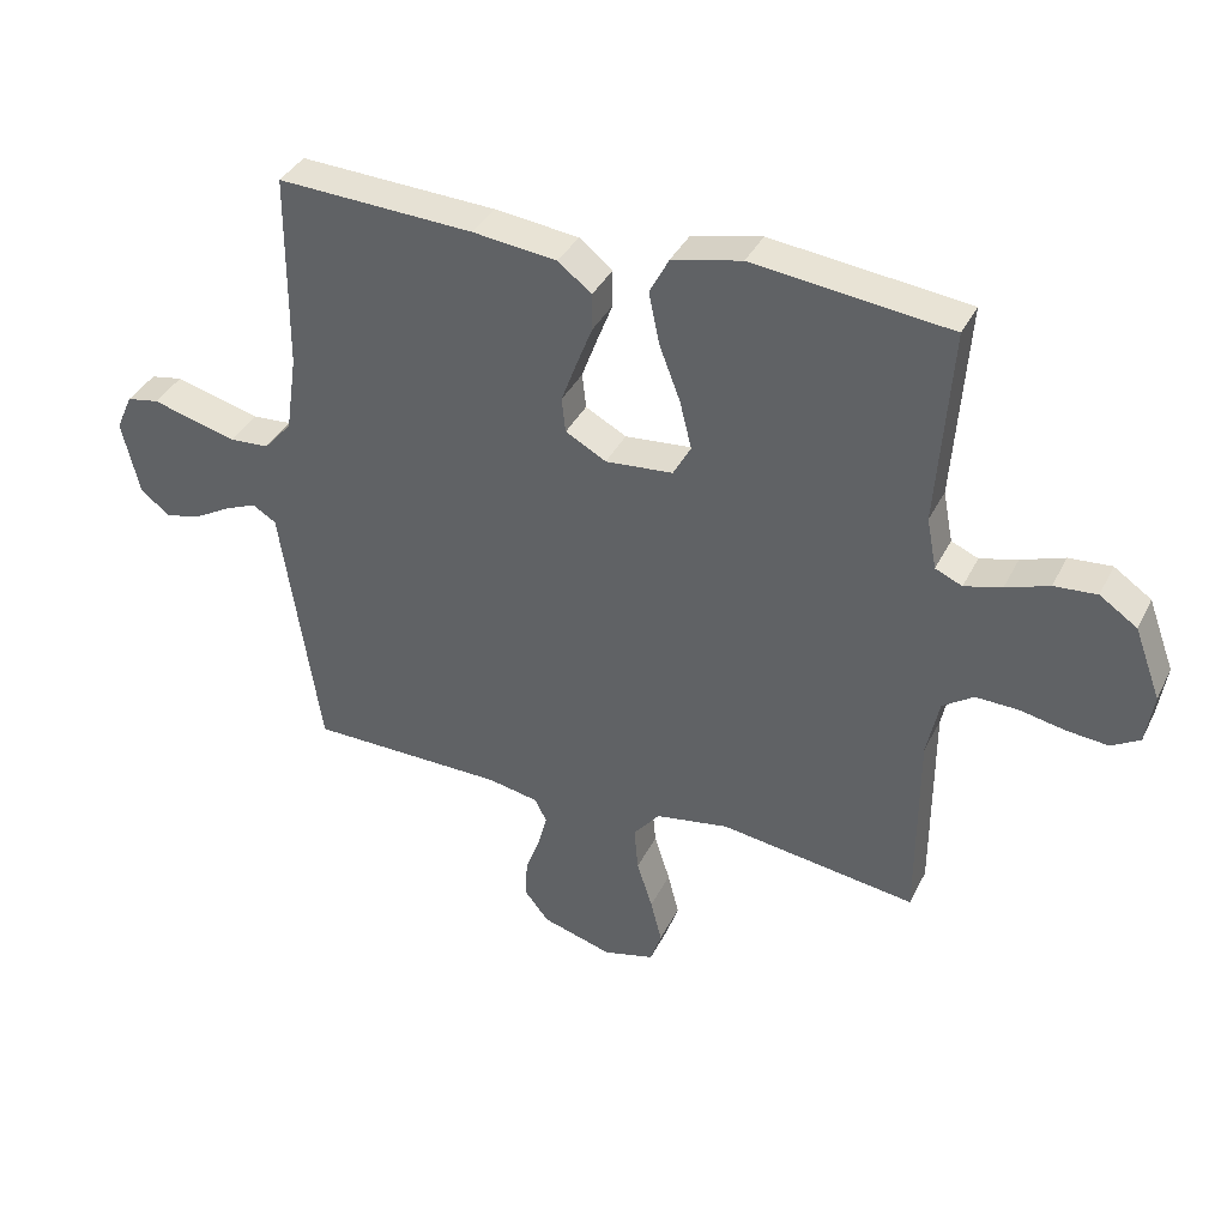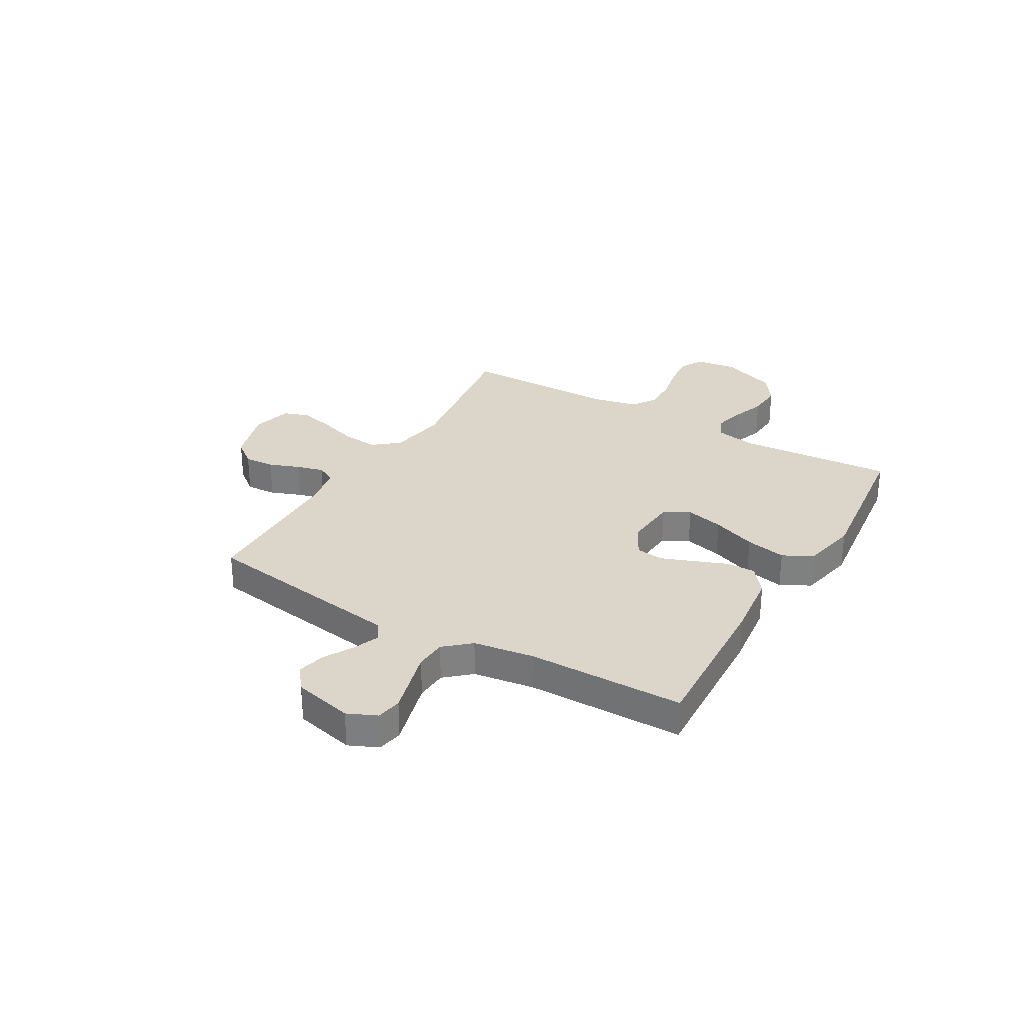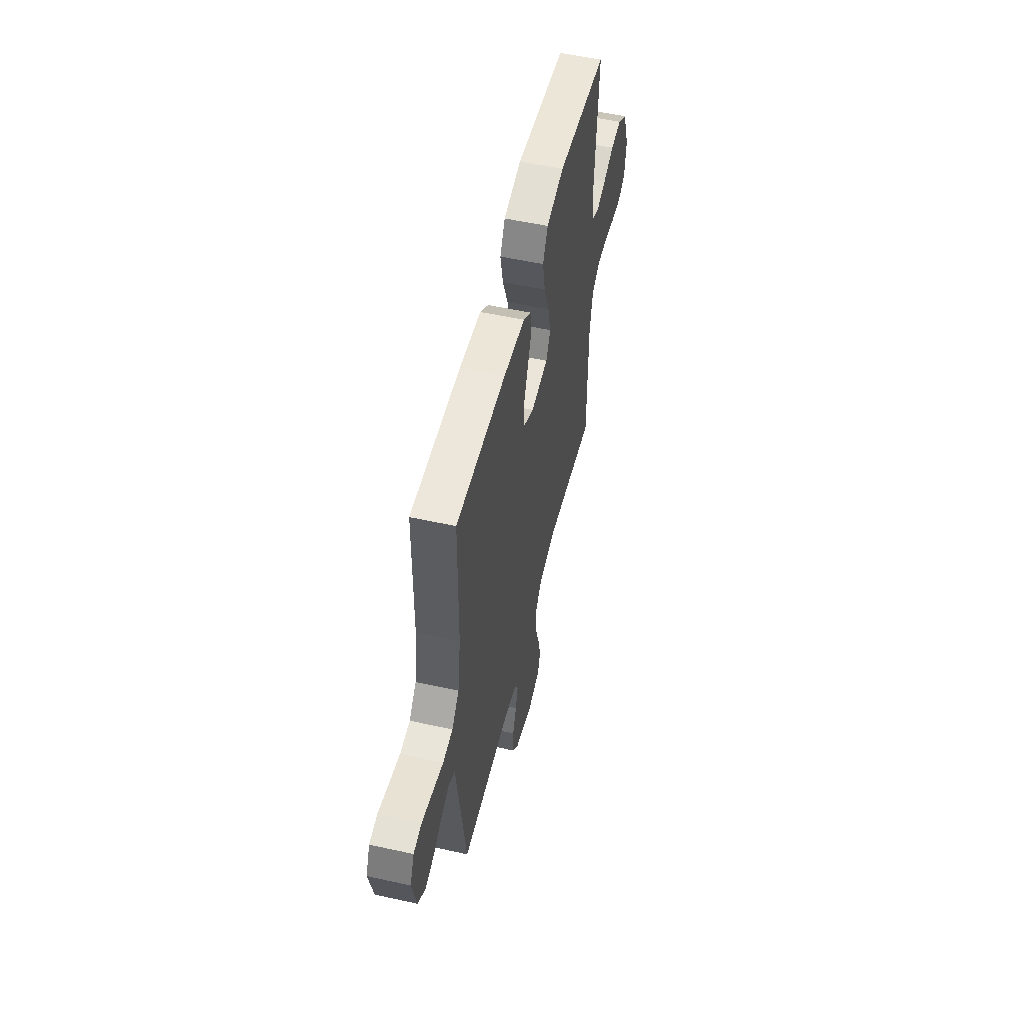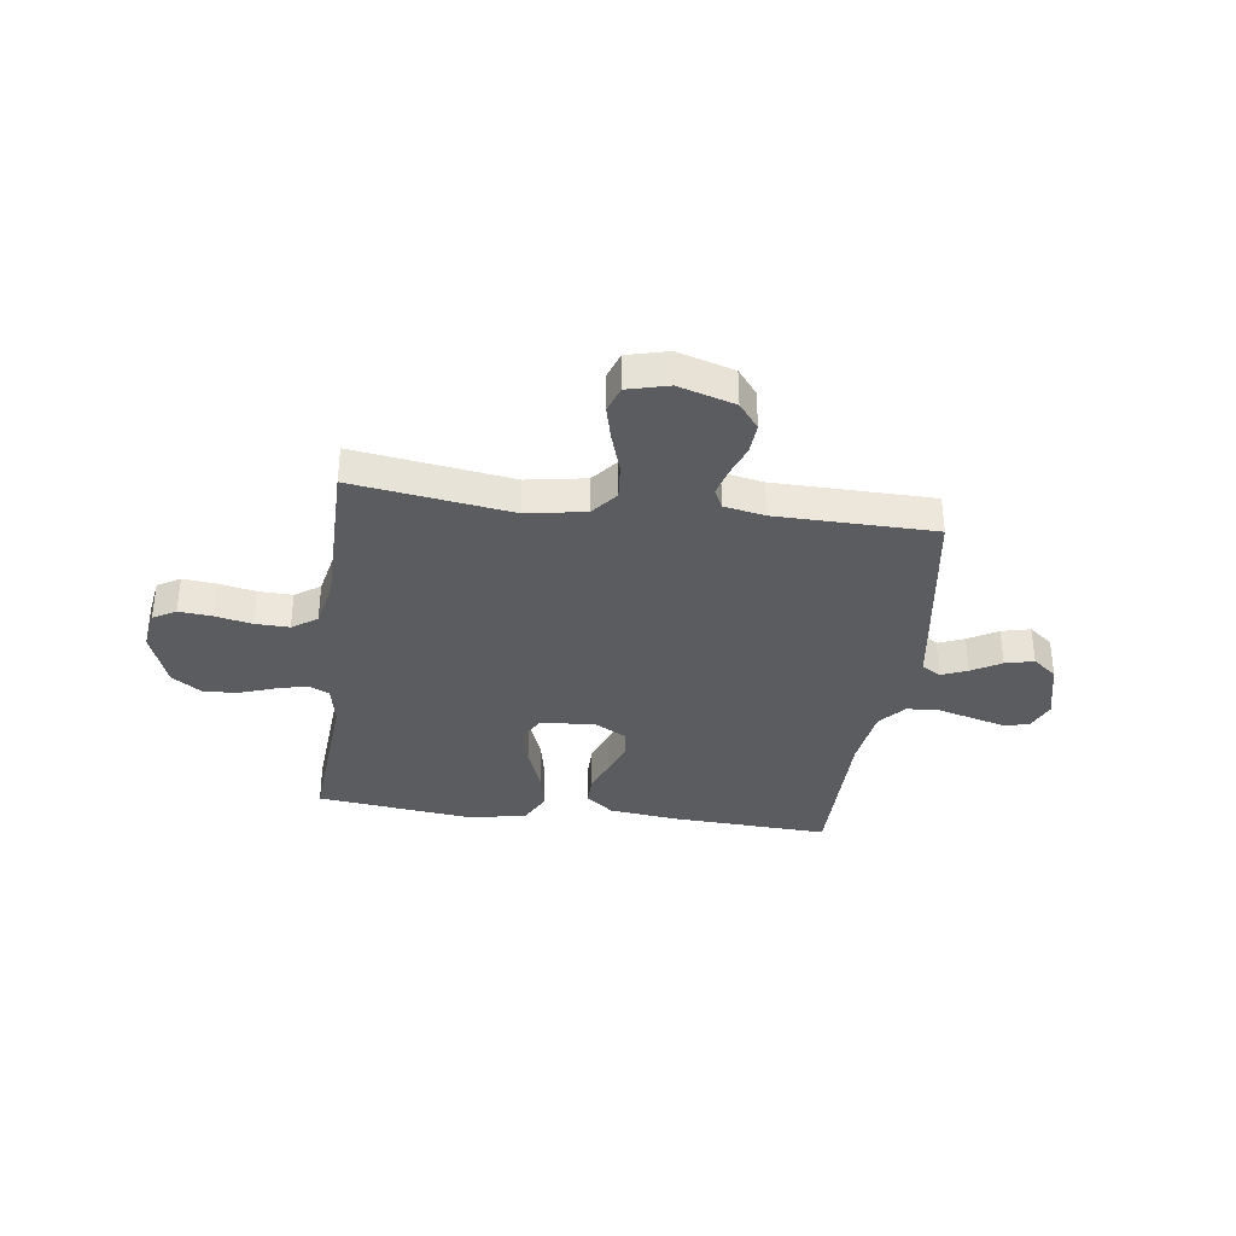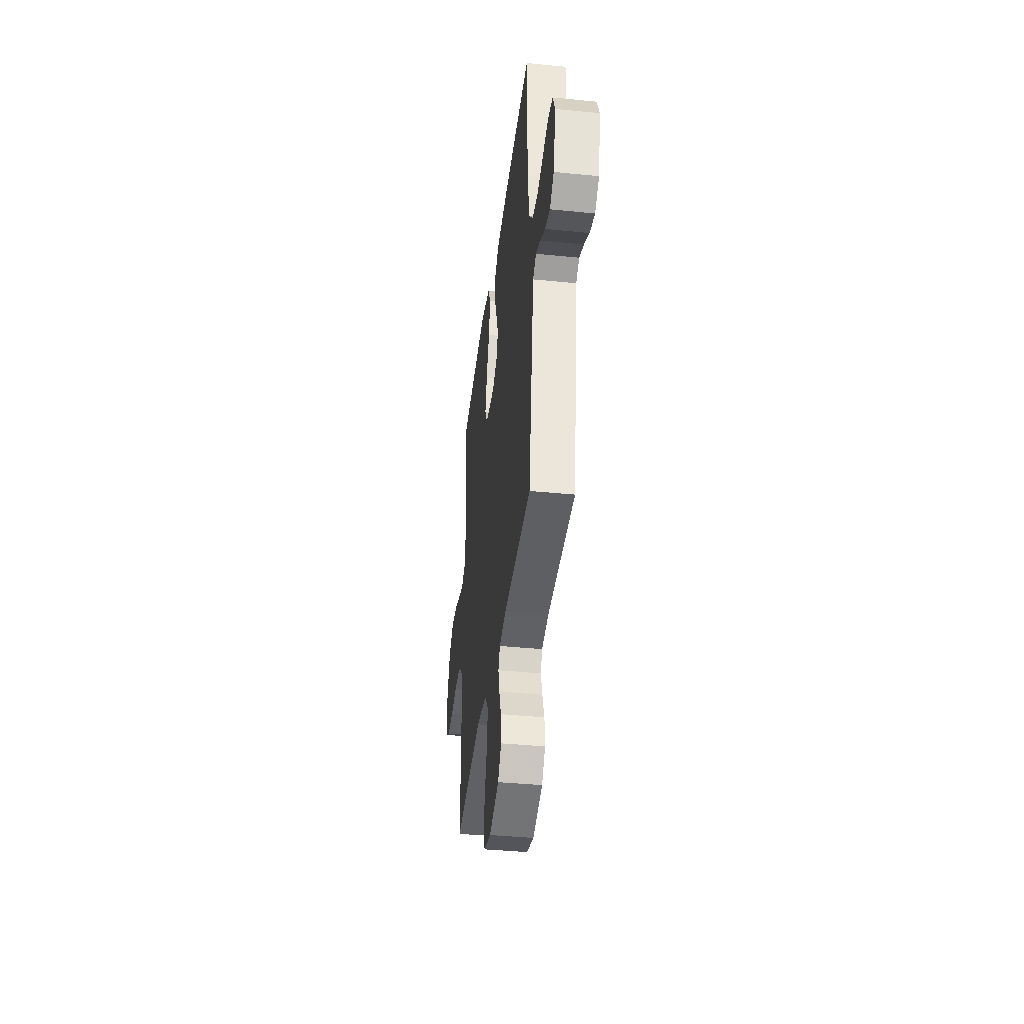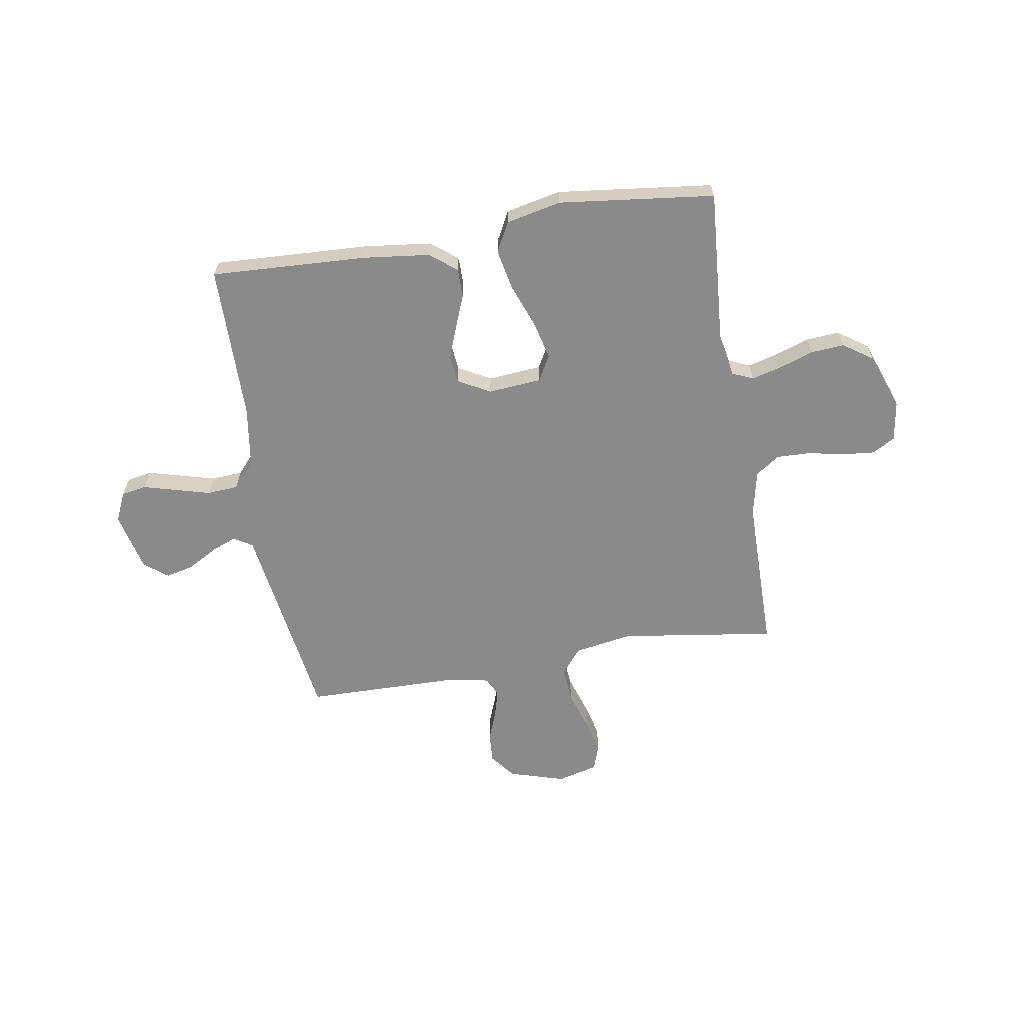
<metadata>
{"format":"obj","ext":"obj","renderer":"f3d","projection":"perspective","resolution":1024,"background":"white","views":[{"elev":37.4,"azim":24.0,"up":"+Z"},{"elev":29.8,"azim":-59.9,"up":"+Y"},{"elev":53.7,"azim":-76.7,"up":"+Z"},{"elev":-35.2,"azim":172.4,"up":"+Y"},{"elev":-39.3,"azim":-97.1,"up":"+Z"},{"elev":-63.4,"azim":9.3,"up":"+Y"}]}
</metadata>
<code>
v 0.5 0.07 -0.5
v 0.2 0.07 -0.457
v 0.088 0.07 -0.476
v 0.048 0.07 -0.525
v 0.054 0.07 -0.593
v 0.078 0.07 -0.667
v 0.095 0.07 -0.734
v 0.078 0.07 -0.784
v 0 0.07 -0.804
v -0.107 0.07 -0.772
v -0.145 0.07 -0.724
v -0.141 0.07 -0.666
v -0.119 0.07 -0.607
v -0.105 0.07 -0.555
v -0.123 0.07 -0.519
v -0.2 0.07 -0.504
v -0.5 0.07 -0.5
v -0.545 0.07 -0.2
v -0.559 0.07 -0.106
v -0.595 0.07 -0.084
v -0.644 0.07 -0.104
v -0.7 0.07 -0.136
v -0.754 0.07 -0.149
v -0.799 0.07 -0.114
v -0.826 0.07 0
v -0.801 0.07 0.056
v -0.752 0.07 0.065
v -0.689 0.07 0.048
v -0.622 0.07 0.03
v -0.562 0.07 0.034
v -0.519 0.07 0.083
v -0.502 0.07 0.2
v -0.5 0.07 0.5
v -0.2 0.07 0.486
v -0.071 0.07 0.471
v -0.02 0.07 0.431
v -0.02 0.07 0.375
v -0.045 0.07 0.311
v -0.068 0.07 0.249
v -0.062 0.07 0.196
v 0 0.07 0.162
v 0.103 0.07 0.171
v 0.13 0.07 0.22
v 0.112 0.07 0.293
v 0.08 0.07 0.377
v 0.064 0.07 0.455
v 0.094 0.07 0.512
v 0.2 0.07 0.535
v 0.5 0.07 0.5
v 0.478 0.07 0.2
v 0.493 0.07 0.122
v 0.534 0.07 0.104
v 0.591 0.07 0.119
v 0.657 0.07 0.142
v 0.722 0.07 0.147
v 0.779 0.07 0.108
v 0.819 0.07 0
v 0.807 0.07 -0.077
v 0.764 0.07 -0.102
v 0.701 0.07 -0.096
v 0.632 0.07 -0.082
v 0.567 0.07 -0.08
v 0.52 0.07 -0.112
v 0.501 0.07 -0.2
v 0.5 0 -0.5
v 0.2 0 -0.457
v 0.088 0 -0.476
v 0.048 0 -0.525
v 0.054 0 -0.593
v 0.078 0 -0.667
v 0.095 0 -0.734
v 0.078 0 -0.784
v 0 0 -0.804
v -0.107 0 -0.772
v -0.145 0 -0.724
v -0.141 0 -0.666
v -0.119 0 -0.607
v -0.105 0 -0.555
v -0.123 0 -0.519
v -0.2 0 -0.504
v -0.5 0 -0.5
v -0.545 0 -0.2
v -0.559 0 -0.106
v -0.595 0 -0.084
v -0.644 0 -0.104
v -0.7 0 -0.136
v -0.754 0 -0.149
v -0.799 0 -0.114
v -0.826 0 0
v -0.801 0 0.056
v -0.752 0 0.065
v -0.689 0 0.048
v -0.622 0 0.03
v -0.562 0 0.034
v -0.519 0 0.083
v -0.502 0 0.2
v -0.5 0 0.5
v -0.2 0 0.486
v -0.071 0 0.471
v -0.02 0 0.431
v -0.02 0 0.375
v -0.045 0 0.311
v -0.068 0 0.249
v -0.062 0 0.196
v 0 0 0.162
v 0.103 0 0.171
v 0.13 0 0.22
v 0.112 0 0.293
v 0.08 0 0.377
v 0.064 0 0.455
v 0.094 0 0.512
v 0.2 0 0.535
v 0.5 0 0.5
v 0.478 0 0.2
v 0.493 0 0.122
v 0.534 0 0.104
v 0.591 0 0.119
v 0.657 0 0.142
v 0.722 0 0.147
v 0.779 0 0.108
v 0.819 0 0
v 0.807 0 -0.077
v 0.764 0 -0.102
v 0.701 0 -0.096
v 0.632 0 -0.082
v 0.567 0 -0.08
v 0.52 0 -0.112
v 0.501 0 -0.2
f 58 59 60 61
f 58 61 62
f 57 58 62
f 56 57 62
f 53 54 55 56
f 52 53 56 62
f 51 52 62 63
f 47 48 49 50
f 44 45 46 47
f 43 44 47 50
f 42 43 50 51
f 35 36 37 38
f 35 38 39
f 32 33 34 35
f 31 32 35 39
f 30 31 39 40
f 25 26 27 28
f 25 28 29
f 24 25 29 30
f 21 22 23 24
f 20 21 24 30
f 16 17 18 19
f 15 16 19
f 10 11 12 13
f 10 13 14
f 9 10 14
f 8 9 14
f 5 6 7 8
f 5 8 14 15
f 64 1 2
f 64 2 3
f 63 64 3
f 41 42 51 63
f 41 63 3
f 40 41 3 4
f 19 20 30 40
f 15 19 40
f 4 5 15 40
f 125 124 123 122
f 126 125 122
f 126 122 121
f 126 121 120
f 120 119 118 117
f 126 120 117 116
f 127 126 116 115
f 114 113 112 111
f 111 110 109 108
f 114 111 108 107
f 115 114 107 106
f 102 101 100 99
f 103 102 99
f 99 98 97 96
f 103 99 96 95
f 104 103 95 94
f 92 91 90 89
f 93 92 89
f 94 93 89 88
f 88 87 86 85
f 94 88 85 84
f 83 82 81 80
f 83 80 79
f 77 76 75 74
f 78 77 74
f 78 74 73
f 78 73 72
f 72 71 70 69
f 79 78 72 69
f 66 65 128
f 67 66 128
f 67 128 127
f 127 115 106 105
f 67 127 105
f 68 67 105 104
f 104 94 84 83
f 104 83 79
f 104 79 69 68
f 1 65 66 2
f 2 66 67 3
f 3 67 68 4
f 4 68 69 5
f 5 69 70 6
f 6 70 71 7
f 7 71 72 8
f 8 72 73 9
f 9 73 74 10
f 10 74 75 11
f 11 75 76 12
f 12 76 77 13
f 13 77 78 14
f 14 78 79 15
f 15 79 80 16
f 16 80 81 17
f 17 81 82 18
f 18 82 83 19
f 19 83 84 20
f 20 84 85 21
f 21 85 86 22
f 22 86 87 23
f 23 87 88 24
f 24 88 89 25
f 25 89 90 26
f 26 90 91 27
f 27 91 92 28
f 28 92 93 29
f 29 93 94 30
f 30 94 95 31
f 31 95 96 32
f 32 96 97 33
f 33 97 98 34
f 34 98 99 35
f 35 99 100 36
f 36 100 101 37
f 37 101 102 38
f 38 102 103 39
f 39 103 104 40
f 40 104 105 41
f 41 105 106 42
f 42 106 107 43
f 43 107 108 44
f 44 108 109 45
f 45 109 110 46
f 46 110 111 47
f 47 111 112 48
f 48 112 113 49
f 49 113 114 50
f 50 114 115 51
f 51 115 116 52
f 52 116 117 53
f 53 117 118 54
f 54 118 119 55
f 55 119 120 56
f 56 120 121 57
f 57 121 122 58
f 58 122 123 59
f 59 123 124 60
f 60 124 125 61
f 61 125 126 62
f 62 126 127 63
f 63 127 128 64
f 64 128 65 1

</code>
